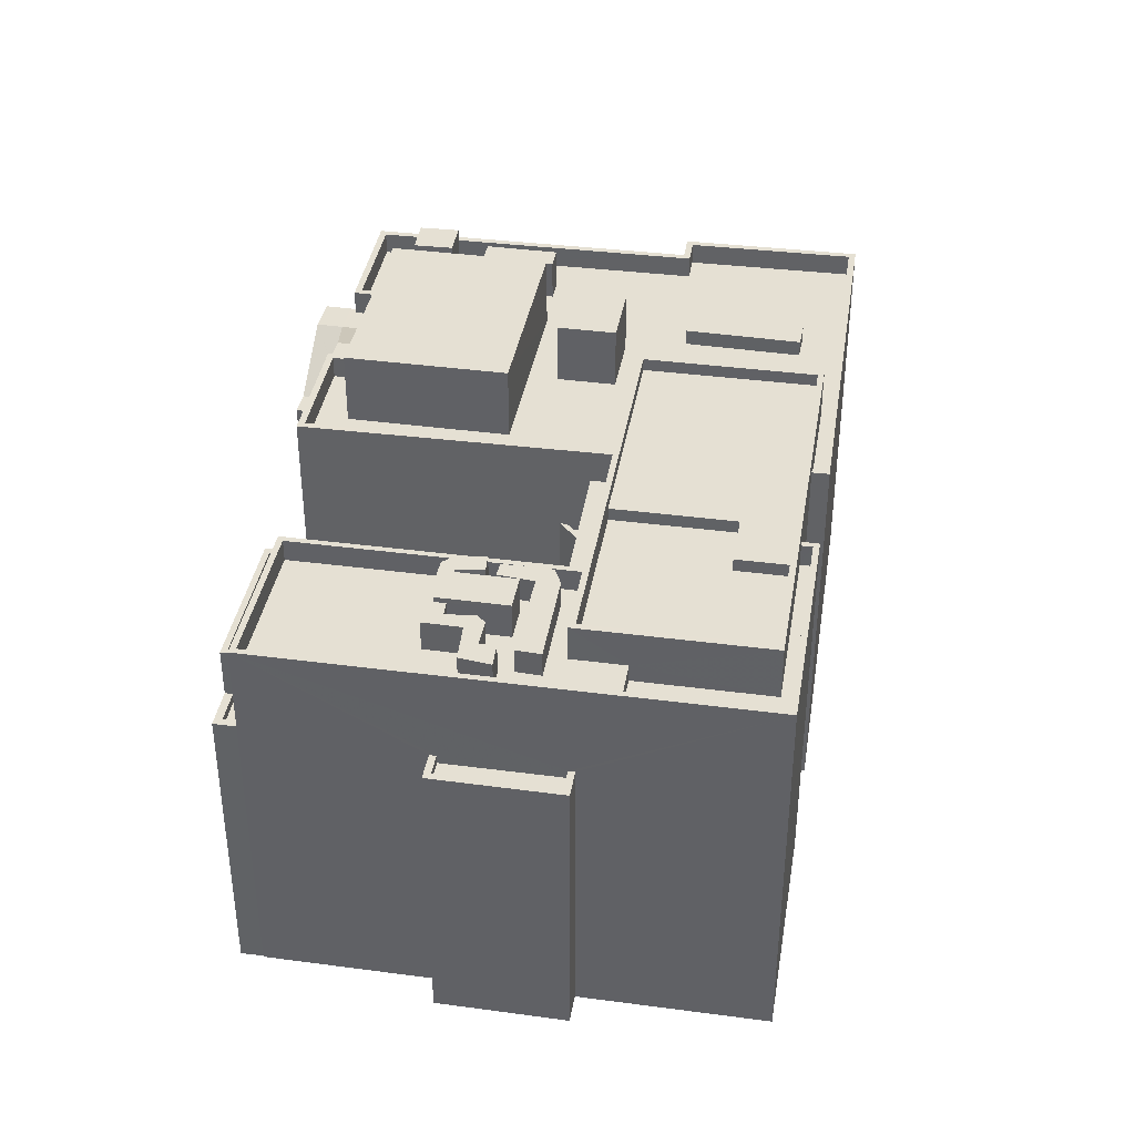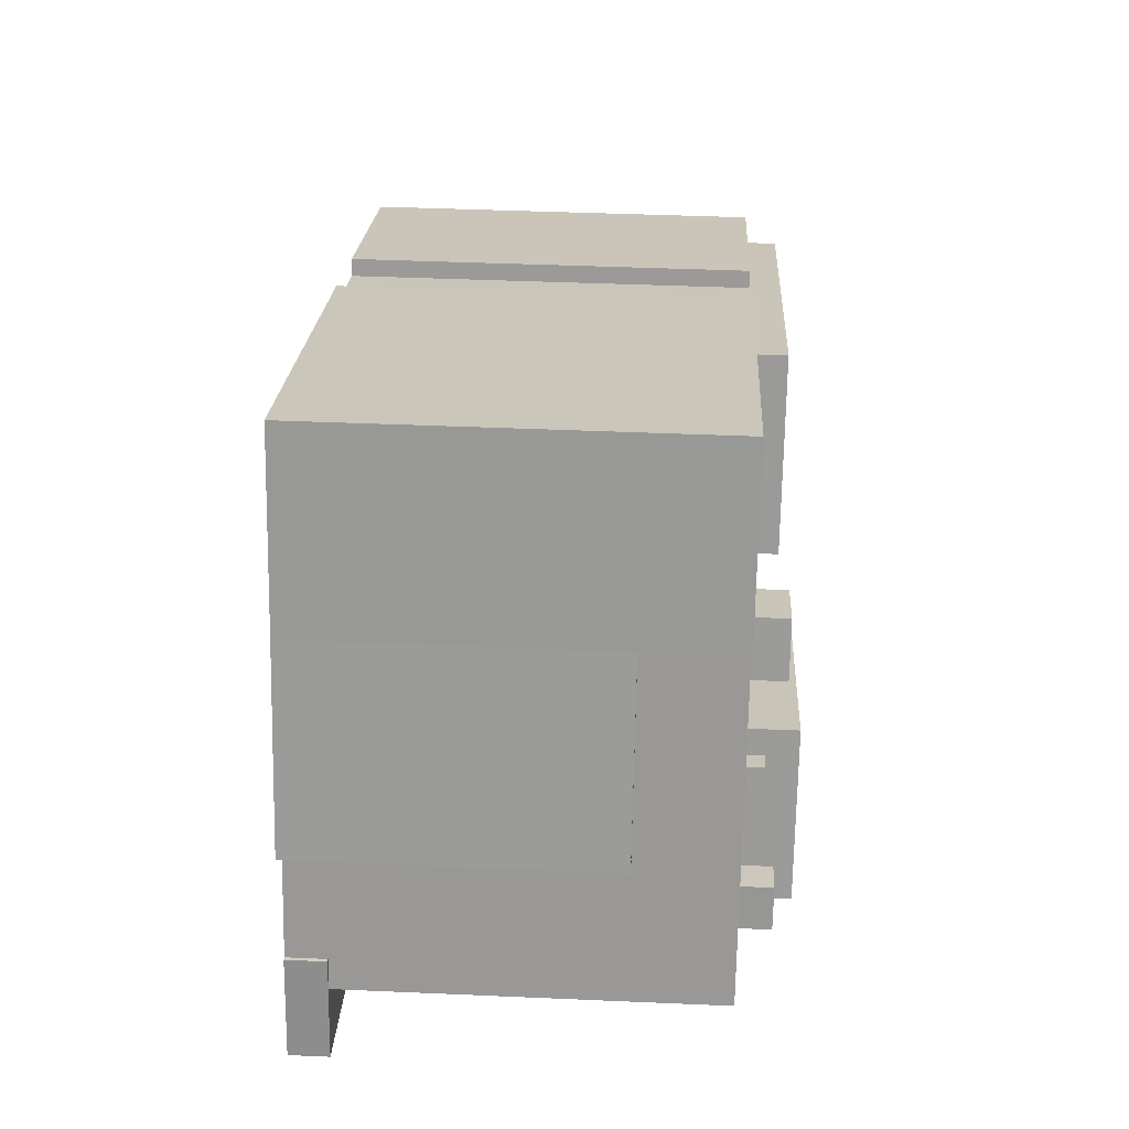
<metadata>
{"format":"obj","ext":"obj","renderer":"f3d","projection":"perspective","resolution":1024,"background":"white","views":[{"elev":38.2,"azim":79.2,"up":"+Z"},{"elev":40.6,"azim":-86.9,"up":"+Y"}]}
</metadata>
<code>
v -8747 -3.756e+04 28.4
v -8770 -3.755e+04 28.42
v -8747 -3.756e+04 28.4
v -8741 -3.756e+04 28.4
v -8728 -3.756e+04 28.39
v -8741 -3.756e+04 28.4
v -8773 -3.756e+04 28.42
v -8773 -3.756e+04 28.42
v -8730 -3.757e+04 28.39
v -8733 -3.758e+04 28.39
v -8734 -3.758e+04 28.39
v -8732 -3.757e+04 28.39
v -8776 -3.757e+04 28.42
v -8778 -3.757e+04 28.42
v -8778 -3.758e+04 28.42
v -8780 -3.758e+04 28.42
v -8778 -3.758e+04 28.42
v -8773 -3.758e+04 28.42
v -8772 -3.758e+04 28.42
v -8750 -3.757e+04 28.4
v -8760 -3.759e+04 28.41
v -8765 -3.759e+04 28.41
v -8761 -3.759e+04 28.41
v -8738 -3.759e+04 28.39
v -8739 -3.759e+04 28.39
v -8741 -3.759e+04 28.4
v -8738 -3.759e+04 28.39
v -8767 -3.758e+04 28.41
v -8770 -3.758e+04 28.41
v -8772 -3.758e+04 28.42
v -8765 -3.758e+04 28.41
v -8765 -3.758e+04 28.41
v -8741 -3.759e+04 28.4
v -8749 -3.759e+04 28.4
v -8772 -3.758e+04 28.42
v -8772 -3.758e+04 28.42
v -8764 -3.758e+04 28.41
v -8760 -3.758e+04 28.41
v -8760 -3.759e+04 28.41
v -8757 -3.759e+04 28.41
v -8752 -3.757e+04 28.4
v -8743 -3.757e+04 28.4
v -8766 -3.758e+04 50.64
v -8770 -3.758e+04 49.62
v -8766 -3.758e+04 50.7
v -8766 -3.758e+04 50.7
v -8769 -3.758e+04 49.62
v -8766 -3.758e+04 47.16
v -8770 -3.758e+04 49.62
v -8766 -3.758e+04 47.12
v -8767 -3.758e+04 46.82
v -8766 -3.758e+04 46.82
v -8765 -3.758e+04 46.82
v -8765 -3.758e+04 46.82
v -8764 -3.758e+04 46.82
v -8765 -3.758e+04 46.82
v -8765 -3.758e+04 29.57
v -8764 -3.758e+04 29.73
v -8764 -3.758e+04 31.2
v -8760 -3.758e+04 31.22
v -8764 -3.758e+04 29.57
v -8761 -3.759e+04 30.04
v -8765 -3.759e+04 30.96
v -8760 -3.759e+04 30.96
v -8764 -3.758e+04 30.96
v -8760 -3.759e+04 30.96
v -8772 -3.758e+04 49.62
v -8772 -3.758e+04 49.62
v -8771 -3.758e+04 49.62
v -8770 -3.758e+04 49.62
v -8772 -3.758e+04 49.62
v -8764 -3.758e+04 50.7
v -8765 -3.758e+04 50.7
v -8761 -3.757e+04 49.76
v -8753 -3.757e+04 49.75
v -8758 -3.756e+04 49.76
v -8768 -3.757e+04 49.76
v -8765 -3.757e+04 49.76
v -8764 -3.756e+04 49.76
v -8760 -3.757e+04 49.76
v -8765 -3.756e+04 49.76
v -8751 -3.757e+04 49.75
v -8755 -3.755e+04 49.75
v -8748 -3.756e+04 49.75
v -8748 -3.756e+04 49.75
v -8764 -3.756e+04 49.76
v -8762 -3.755e+04 49.76
v -8763 -3.755e+04 49.76
v -8761 -3.755e+04 49.76
v -8776 -3.757e+04 49.77
v -8772 -3.757e+04 49.76
v -8773 -3.756e+04 49.76
v -8756 -3.757e+04 49.75
v -8773 -3.757e+04 49.76
v -8758 -3.758e+04 49.75
v -8759 -3.758e+04 49.75
v -8764 -3.758e+04 49.76
v -8768 -3.757e+04 49.76
v -8769 -3.757e+04 49.76
v -8771 -3.757e+04 49.76
v -8772 -3.757e+04 49.76
v -8763 -3.758e+04 49.76
v -8771 -3.758e+04 49.76
v -8771 -3.758e+04 49.76
v -8771 -3.758e+04 49.76
v -8773 -3.758e+04 49.76
v -8771 -3.758e+04 49.76
v -8777 -3.757e+04 49.77
v -8778 -3.758e+04 49.77
v -8775 -3.758e+04 49.76
v -8772 -3.757e+04 49.76
v -8775 -3.757e+04 49.76
v -8771 -3.756e+04 49.76
v -8770 -3.755e+04 49.76
v -8773 -3.756e+04 49.77
v -8778 -3.758e+04 51.07
v -8771 -3.758e+04 51.06
v -8778 -3.758e+04 51.07
v -8765 -3.758e+04 51.06
v -8757 -3.759e+04 51.05
v -8758 -3.758e+04 51.05
v -8773 -3.756e+04 51.07
v -8772 -3.756e+04 51.06
v -8773 -3.756e+04 51.07
v -8770 -3.755e+04 51.06
v -8770 -3.755e+04 51.06
v -8747 -3.756e+04 51.05
v -8747 -3.756e+04 51.05
v -8748 -3.756e+04 51.05
v -8771 -3.758e+04 51.06
v -8770 -3.758e+04 51.06
v -8751 -3.757e+04 51.05
v -8764 -3.758e+04 51.06
v -8763 -3.758e+04 51.06
v -8764 -3.758e+04 51.06
v -8751 -3.757e+04 51.05
v -8748 -3.756e+04 51.05
v -8771 -3.756e+04 51.06
v -8771 -3.758e+04 51.06
v -8773 -3.758e+04 30.62
v -8772 -3.758e+04 30.62
v -8780 -3.758e+04 30.63
v -8778 -3.758e+04 30.63
v -8778 -3.758e+04 30.63
v -8778 -3.758e+04 30.63
v -8772 -3.756e+04 45.19
v -8772 -3.756e+04 45.19
v -8776 -3.757e+04 45.19
v -8777 -3.757e+04 45.19
v -8773 -3.756e+04 45.19
v -8773 -3.756e+04 45.69
v -8773 -3.756e+04 45.69
v -8777 -3.757e+04 45.69
v -8776 -3.757e+04 45.69
v -8776 -3.757e+04 45.69
v -8778 -3.757e+04 45.69
v -8772 -3.756e+04 45.69
v -8772 -3.756e+04 45.69
v -8772 -3.756e+04 45.69
v -8734 -3.758e+04 45
v -8733 -3.758e+04 45
v -8731 -3.757e+04 45
v -8732 -3.757e+04 45
v -8734 -3.758e+04 45.5
v -8734 -3.758e+04 45.5
v -8733 -3.758e+04 45.5
v -8733 -3.758e+04 45.5
v -8732 -3.757e+04 45.5
v -8731 -3.757e+04 45.5
v -8732 -3.757e+04 45.5
v -8730 -3.757e+04 45.5
v -8747 -3.759e+04 51.01
v -8738 -3.759e+04 51
v -8747 -3.759e+04 51.01
v -8728 -3.756e+04 51
v -8728 -3.756e+04 51
v -8741 -3.757e+04 51
v -8741 -3.756e+04 51.01
v -8741 -3.756e+04 51.01
v -8741 -3.756e+04 51.01
v -8741 -3.756e+04 51.01
v -8741 -3.757e+04 51
v -8738 -3.759e+04 51
v -8741 -3.756e+04 49.71
v -8741 -3.756e+04 49.71
v -8731 -3.756e+04 49.7
v -8728 -3.756e+04 49.7
v -8731 -3.757e+04 49.7
v -8734 -3.757e+04 49.7
v -8733 -3.758e+04 49.7
v -8734 -3.758e+04 49.7
v -8735 -3.758e+04 49.7
v -8735 -3.758e+04 49.7
v -8738 -3.758e+04 49.7
v -8735 -3.757e+04 49.7
v -8735 -3.757e+04 49.7
v -8740 -3.757e+04 49.7
v -8735 -3.757e+04 49.7
v -8741 -3.757e+04 49.7
v -8743 -3.758e+04 49.7
v -8743 -3.758e+04 49.7
v -8744 -3.758e+04 49.71
v -8742 -3.757e+04 49.7
v -8739 -3.758e+04 49.7
v -8738 -3.758e+04 49.7
v -8738 -3.758e+04 49.7
v -8738 -3.758e+04 49.7
v -8737 -3.758e+04 49.7
v -8740 -3.758e+04 49.7
v -8741 -3.757e+04 49.7
v -8742 -3.758e+04 49.7
v -8741 -3.758e+04 49.7
v -8737 -3.758e+04 49.7
v -8743 -3.758e+04 49.7
v -8743 -3.758e+04 49.7
v -8742 -3.758e+04 49.7
v -8736 -3.758e+04 49.7
v -8735 -3.758e+04 49.7
v -8741 -3.757e+04 49.7
v -8735 -3.758e+04 49.7
v -8738 -3.759e+04 49.7
v -8738 -3.758e+04 49.7
v -8747 -3.759e+04 49.71
v -8743 -3.758e+04 49.7
v -8742 -3.758e+04 49.7
v -8741 -3.758e+04 49.7
v -8742 -3.758e+04 49.7
v -8750 -3.757e+04 45.48
v -8752 -3.757e+04 45.48
v -8752 -3.757e+04 45.48
v -8750 -3.757e+04 45.83
v -8752 -3.757e+04 45.83
v -8752 -3.757e+04 45.83
v -8750 -3.757e+04 45.83
v -8743 -3.757e+04 49.09
v -8752 -3.757e+04 49.1
v -8743 -3.757e+04 49.09
v -8751 -3.757e+04 49.1
v -8741 -3.759e+04 45.4
v -8739 -3.759e+04 45.4
v -8738 -3.759e+04 45.4
v -8740 -3.759e+04 45.4
v -8741 -3.759e+04 45.9
v -8741 -3.759e+04 45.9
v -8739 -3.759e+04 45.9
v -8738 -3.759e+04 45.9
v -8738 -3.759e+04 45.9
v -8739 -3.759e+04 45.9
v -8743 -3.757e+04 48.71
v -8743 -3.757e+04 48.71
v -8743 -3.757e+04 48.71
v -8740 -3.759e+04 48.71
v -8741 -3.759e+04 48.71
v -8741 -3.759e+04 48.71
v -8741 -3.759e+04 48.71
v -8749 -3.759e+04 48.71
v -8743 -3.757e+04 48.71
v -8749 -3.759e+04 48.71
v -8741 -3.757e+04 48.36
v -8743 -3.757e+04 48.36
v -8747 -3.759e+04 48.36
v -8741 -3.759e+04 48.36
v -8741 -3.759e+04 48.36
v -8749 -3.759e+04 48.36
v -8731 -3.757e+04 50.7
v -8735 -3.757e+04 50.71
v -8733 -3.758e+04 50.7
v -8735 -3.757e+04 50.71
v -8734 -3.757e+04 50.71
v -8735 -3.757e+04 50.71
v -8743 -3.758e+04 51.49
v -8743 -3.758e+04 51.49
v -8742 -3.758e+04 51.49
v -8735 -3.758e+04 51.49
v -8736 -3.758e+04 51.49
v -8734 -3.758e+04 51.49
v -8743 -3.758e+04 51.49
v -8742 -3.758e+04 51.49
v -8735 -3.758e+04 51.49
v -8739 -3.758e+04 51.49
v -8738 -3.758e+04 51.49
v -8738 -3.758e+04 51.49
v -8737 -3.758e+04 51.49
v -8737 -3.758e+04 51.49
v -8738 -3.758e+04 51.49
v -8739 -3.758e+04 51.49
v -8742 -3.758e+04 51.49
v -8741 -3.758e+04 51.49
v -8738 -3.758e+04 51.8
v -8740 -3.758e+04 51.8
v -8742 -3.758e+04 51.8
v -8739 -3.758e+04 51.8
v -8742 -3.758e+04 51.15
v -8741 -3.757e+04 51.15
v -8742 -3.758e+04 51.15
v -8742 -3.757e+04 51.15
v -8741 -3.757e+04 51.15
v -8735 -3.758e+04 51.15
v -8735 -3.757e+04 51.15
v -8740 -3.757e+04 51.15
v -8735 -3.757e+04 52.77
v -8758 -3.756e+04 52.79
v -8758 -3.756e+04 52.79
v -8735 -3.757e+04 52.77
v -8739 -3.756e+04 51.27
v -8735 -3.757e+04 51.27
v -8731 -3.756e+04 51.27
v -8738 -3.756e+04 51.27
v -8745 -3.757e+04 51.28
v -8742 -3.756e+04 51.28
v -8754 -3.756e+04 52.78
v -8755 -3.755e+04 52.78
v -8731 -3.756e+04 52.77
v -8731 -3.756e+04 52.77
v -8739 -3.756e+04 52.03
v -8738 -3.756e+04 52.03
v -8742 -3.756e+04 52.03
v -8754 -3.756e+04 52.04
v -8758 -3.756e+04 52.04
v -8745 -3.757e+04 52.03
v -8764 -3.756e+04 50.7
v -8761 -3.755e+04 50.7
v -8763 -3.755e+04 50.7
v -8765 -3.756e+04 50.7
v -8760 -3.757e+04 53.4
v -8764 -3.756e+04 53.4
v -8765 -3.757e+04 53.4
v -8761 -3.757e+04 53.4
v -8772 -3.757e+04 52.13
v -8772 -3.757e+04 52.13
v -8773 -3.757e+04 52.13
v -8771 -3.757e+04 52.13
v -8759 -3.758e+04 54.02
v -8768 -3.757e+04 54.03
v -8771 -3.758e+04 54.03
v -8756 -3.757e+04 54.02
v -8772 -3.757e+04 52.86
v -8775 -3.757e+04 52.86
v -8775 -3.758e+04 52.86
v -8773 -3.758e+04 52.86
f 1 2 3
f 4 5 6
f 7 8 2
f 9 10 11
f 12 9 11
f 5 12 6
f 13 14 7
f 15 16 17
f 18 16 19
f 6 20 1
f 15 13 19
f 21 22 23
f 24 25 26
f 11 27 24
f 28 29 30
f 31 28 32
f 26 33 34
f 35 36 29
f 23 22 37
f 37 32 38
f 39 21 23
f 40 38 41
f 42 11 34
f 19 13 30
f 30 29 36
f 38 23 37
f 20 41 1
f 6 42 20
f 1 7 2
f 42 12 11
f 6 12 42
f 7 41 13
f 16 15 19
f 11 24 26
f 28 30 32
f 11 26 34
f 32 41 38
f 13 41 30
f 1 41 7
f 30 41 32
f 43 44 45
f 46 43 45
f 43 47 44
f 48 49 50
f 48 44 49
f 50 51 52
f 50 49 51
f 53 54 51
f 51 54 52
f 53 55 54
f 52 54 56
f 57 58 59
f 59 58 60
f 57 61 58
f 60 58 62
f 63 64 65
f 63 66 64
f 67 68 69
f 47 70 69
f 47 69 44
f 68 71 49
f 44 68 49
f 69 68 44
f 45 72 46
f 45 73 72
f 74 75 76
f 77 78 79
f 74 76 80
f 77 79 81
f 75 82 76
f 83 84 85
f 79 80 86
f 83 85 87
f 88 89 87
f 86 76 83
f 81 79 86
f 89 86 83
f 86 80 76
f 89 83 87
f 90 91 92
f 91 77 92
f 74 93 75
f 94 91 90
f 95 96 97
f 98 74 78
f 78 77 98
f 75 93 95
f 99 100 101
f 97 96 102
f 100 77 91
f 93 96 95
f 99 98 100
f 98 93 74
f 98 77 100
f 103 104 105
f 106 103 107
f 108 109 110
f 104 106 109
f 109 106 110
f 106 104 103
f 111 107 99
f 101 111 99
f 111 106 107
f 90 108 112
f 90 112 94
f 101 94 111
f 112 108 110
f 94 112 111
f 92 77 113
f 114 115 113
f 87 114 88
f 88 113 81
f 113 77 81
f 114 113 88
f 116 117 118
f 119 120 121
f 122 123 124
f 116 118 123
f 122 125 126
f 127 128 129
f 125 128 126
f 130 117 131
f 132 121 120
f 131 133 134
f 135 133 119
f 121 132 136
f 129 137 127
f 129 128 125
f 122 124 125
f 123 138 124
f 118 138 123
f 139 131 134
f 139 130 131
f 118 117 130
f 134 133 135
f 121 135 119
f 140 141 142
f 142 143 144
f 144 143 145
f 141 143 142
f 146 147 148
f 148 147 149
f 147 150 149
f 151 152 153
f 154 153 155
f 155 153 156
f 153 152 156
f 157 158 159
f 160 161 162
f 163 160 162
f 164 165 166
f 165 167 166
f 168 169 170
f 166 167 171
f 169 166 171
f 170 169 171
f 172 173 174
f 173 175 176
f 172 174 177
f 178 179 180
f 176 175 180
f 181 179 178
f 177 174 182
f 179 176 180
f 183 173 176
f 174 173 183
f 184 185 186
f 184 186 187
f 186 188 187
f 186 189 188
f 190 191 192
f 192 193 194
f 195 196 197
f 190 195 198
f 197 196 199
f 200 201 202
f 202 203 199
f 204 205 206
f 204 206 207
f 194 193 208
f 209 207 210
f 211 212 209
f 206 213 207
f 214 215 216
f 201 214 202
f 217 218 213
f 211 209 210
f 214 216 203
f 192 191 193
f 203 219 199
f 218 191 220
f 219 197 199
f 198 195 197
f 220 190 198
f 207 220 210
f 191 190 220
f 214 203 202
f 213 220 207
f 213 218 220
f 221 192 222
f 221 222 223
f 224 202 223
f 192 194 222
f 224 200 202
f 222 224 223
f 225 226 227
f 226 212 227
f 215 227 211
f 215 211 216
f 227 212 211
f 228 229 230
f 231 232 233
f 234 231 233
f 235 236 237
f 235 238 236
f 239 240 241
f 242 239 241
f 243 244 245
f 246 245 247
f 247 245 248
f 245 244 248
f 249 250 251
f 252 253 254
f 255 252 254
f 256 249 257
f 256 257 258
f 256 250 249
f 255 256 258
f 255 254 256
f 259 260 261
f 262 261 263
f 263 261 264
f 261 260 264
f 265 266 267
f 267 266 268
f 265 269 266
f 268 266 270
f 271 272 273
f 274 275 276
f 272 277 278
f 275 279 276
f 280 277 281
f 282 283 284
f 283 275 284
f 283 279 275
f 285 281 283
f 286 280 285
f 282 285 283
f 278 287 288
f 272 278 273
f 280 287 277
f 277 287 278
f 280 281 285
f 289 290 291
f 292 289 291
f 293 294 295
f 295 294 296
f 296 294 297
f 294 298 299
f 297 294 300
f 300 294 299
f 301 302 303
f 301 304 302
f 305 306 307
f 307 308 305
f 309 306 305
f 310 309 305
f 302 311 303
f 311 312 303
f 301 313 314
f 304 301 314
f 313 312 311
f 314 313 311
f 315 316 317
f 316 318 317
f 317 319 320
f 317 318 319
f 321 322 323
f 324 321 323
f 325 326 327
f 328 325 327
f 329 330 331
f 329 332 330
f 333 334 335
f 333 336 334
f 337 338 339
f 340 337 339
f 44 48 45
f 51 29 28
f 51 49 29
f 57 59 53
f 32 57 31
f 59 55 53
f 31 57 53
f 53 51 28
f 31 53 28
f 62 38 60
f 62 23 38
f 61 57 32
f 37 61 32
f 65 58 63
f 61 22 63
f 61 37 22
f 58 61 63
f 58 65 62
f 23 62 39
f 39 62 64
f 62 65 64
f 64 66 21
f 39 64 21
f 66 22 21
f 66 63 22
f 49 71 35
f 29 49 35
f 68 36 35
f 71 68 35
f 67 36 68
f 67 30 36
f 52 56 50
f 56 73 50
f 50 73 48
f 73 45 48
f 119 54 55
f 120 119 55
f 120 60 40
f 55 59 60
f 40 60 38
f 120 55 60
f 117 116 67
f 117 67 69
f 116 143 67
f 67 141 30
f 30 141 19
f 143 141 67
f 145 143 155
f 13 15 145
f 143 116 155
f 154 116 123
f 146 148 159
f 159 123 157
f 13 145 155
f 155 116 154
f 159 148 154
f 159 154 123
f 7 152 8
f 157 123 158
f 150 147 158
f 8 152 122
f 151 123 122
f 150 158 151
f 152 151 122
f 158 123 151
f 126 2 8
f 122 126 8
f 2 128 3
f 2 126 128
f 1 3 128
f 127 1 128
f 41 233 40
f 238 132 236
f 232 229 236
f 230 229 232
f 40 233 120
f 236 132 120
f 233 232 236
f 233 236 120
f 56 54 73
f 54 119 73
f 73 133 72
f 73 119 133
f 47 131 70
f 46 133 131
f 46 72 133
f 131 47 43
f 131 43 46
f 69 131 117
f 69 70 131
f 84 129 85
f 84 137 129
f 95 121 75
f 121 136 75
f 136 82 75
f 121 95 97
f 135 121 97
f 134 135 97
f 102 134 97
f 139 104 130
f 139 105 104
f 130 104 109
f 118 130 109
f 113 138 92
f 92 138 90
f 108 90 118
f 90 138 118
f 108 118 109
f 138 113 115
f 124 138 115
f 125 115 114
f 125 124 115
f 114 87 125
f 87 85 129
f 125 87 129
f 18 141 140
f 18 19 141
f 140 16 18
f 140 142 16
f 16 144 17
f 16 142 144
f 145 17 144
f 145 15 17
f 154 149 153
f 154 148 149
f 151 153 149
f 150 151 149
f 147 146 159
f 158 147 159
f 14 156 152
f 7 14 152
f 14 155 156
f 14 13 155
f 160 166 161
f 160 164 166
f 163 162 169
f 168 163 169
f 169 162 161
f 166 169 161
f 12 171 9
f 12 170 171
f 171 10 9
f 171 167 10
f 11 10 167
f 165 11 167
f 11 165 27
f 173 27 165
f 173 168 175
f 5 170 12
f 175 170 5
f 160 163 168
f 168 170 175
f 164 160 168
f 173 165 164
f 173 164 168
f 261 253 172
f 253 173 172
f 173 247 27
f 27 247 24
f 241 246 242
f 253 261 262
f 252 242 246
f 246 247 252
f 252 173 253
f 252 247 173
f 6 180 4
f 6 178 180
f 175 5 4
f 180 175 4
f 177 261 172
f 177 259 261
f 192 267 190
f 265 187 188
f 221 183 192
f 265 267 176
f 265 176 187
f 176 267 183
f 183 267 192
f 183 221 223
f 174 183 223
f 223 202 174
f 202 199 182
f 174 202 182
f 185 184 179
f 181 185 179
f 176 184 187
f 176 179 184
f 231 230 232
f 231 228 230
f 234 233 41
f 20 234 41
f 231 236 229
f 237 236 257
f 237 257 249
f 228 231 229
f 42 234 20
f 257 234 42
f 236 231 234
f 257 236 234
f 249 235 237
f 249 251 235
f 239 245 240
f 239 243 245
f 246 240 245
f 246 241 240
f 247 248 25
f 24 247 25
f 26 25 248
f 244 26 248
f 239 242 243
f 26 244 33
f 242 252 243
f 33 244 255
f 243 252 255
f 244 243 255
f 255 258 34
f 33 255 34
f 257 34 258
f 257 42 34
f 253 263 254
f 253 262 263
f 254 263 264
f 256 254 264
f 250 264 260
f 250 256 264
f 195 268 270
f 196 195 270
f 189 265 188
f 189 269 265
f 195 267 268
f 195 190 267
f 205 282 206
f 205 285 282
f 206 284 213
f 206 282 284
f 213 275 217
f 213 284 275
f 217 274 218
f 217 275 274
f 218 276 191
f 218 274 276
f 276 279 193
f 191 276 193
f 279 283 208
f 193 279 208
f 222 194 281
f 194 208 283
f 281 194 283
f 281 277 224
f 222 281 224
f 201 200 272
f 200 224 277
f 272 200 277
f 201 271 214
f 201 272 271
f 227 215 273
f 215 214 271
f 215 271 273
f 227 278 225
f 227 273 278
f 225 278 288
f 226 225 288
f 204 285 205
f 204 286 285
f 290 209 212
f 212 226 288
f 291 290 288
f 287 291 288
f 290 212 288
f 289 209 290
f 289 207 209
f 204 207 286
f 280 286 292
f 292 286 289
f 286 207 289
f 287 292 291
f 287 280 292
f 294 293 211
f 210 294 211
f 293 295 216
f 211 293 216
f 216 296 203
f 216 295 296
f 203 297 219
f 203 296 297
f 219 300 197
f 219 297 300
f 197 299 198
f 197 300 299
f 299 298 220
f 198 299 220
f 298 294 210
f 220 298 210
f 181 313 186
f 312 313 178
f 312 137 83
f 186 185 181
f 1 178 6
f 83 137 84
f 313 181 178
f 127 178 1
f 312 127 137
f 312 178 127
f 270 199 196
f 260 259 250
f 177 235 259
f 270 266 301
f 199 270 182
f 177 182 301
f 303 132 301
f 251 250 235
f 238 235 132
f 76 82 136
f 76 136 303
f 136 132 303
f 250 259 235
f 132 235 177
f 182 270 301
f 132 177 301
f 312 76 303
f 312 83 76
f 301 269 313
f 313 269 186
f 301 266 269
f 186 269 189
f 306 314 307
f 306 304 314
f 319 302 320
f 309 320 306
f 306 320 304
f 320 302 304
f 311 319 318
f 311 302 319
f 314 311 316
f 311 318 316
f 307 314 316
f 308 307 316
f 317 320 309
f 310 317 309
f 316 315 305
f 308 316 305
f 310 315 317
f 310 305 315
f 88 323 322
f 89 88 322
f 86 322 321
f 86 89 322
f 81 321 324
f 81 86 321
f 81 324 323
f 88 81 323
f 78 326 79
f 78 327 326
f 79 325 80
f 79 326 325
f 325 328 74
f 80 325 74
f 328 327 78
f 74 328 78
f 94 330 91
f 94 331 330
f 91 332 100
f 91 330 332
f 332 329 101
f 100 332 101
f 329 331 94
f 101 329 94
f 103 335 107
f 335 334 99
f 107 335 99
f 334 98 99
f 98 336 93
f 98 334 336
f 96 93 336
f 333 96 336
f 335 103 139
f 103 105 139
f 134 333 335
f 96 333 134
f 102 96 134
f 134 335 139
f 110 338 112
f 110 339 338
f 112 337 111
f 112 338 337
f 337 340 106
f 111 337 106
f 340 339 110
f 106 340 110

</code>
